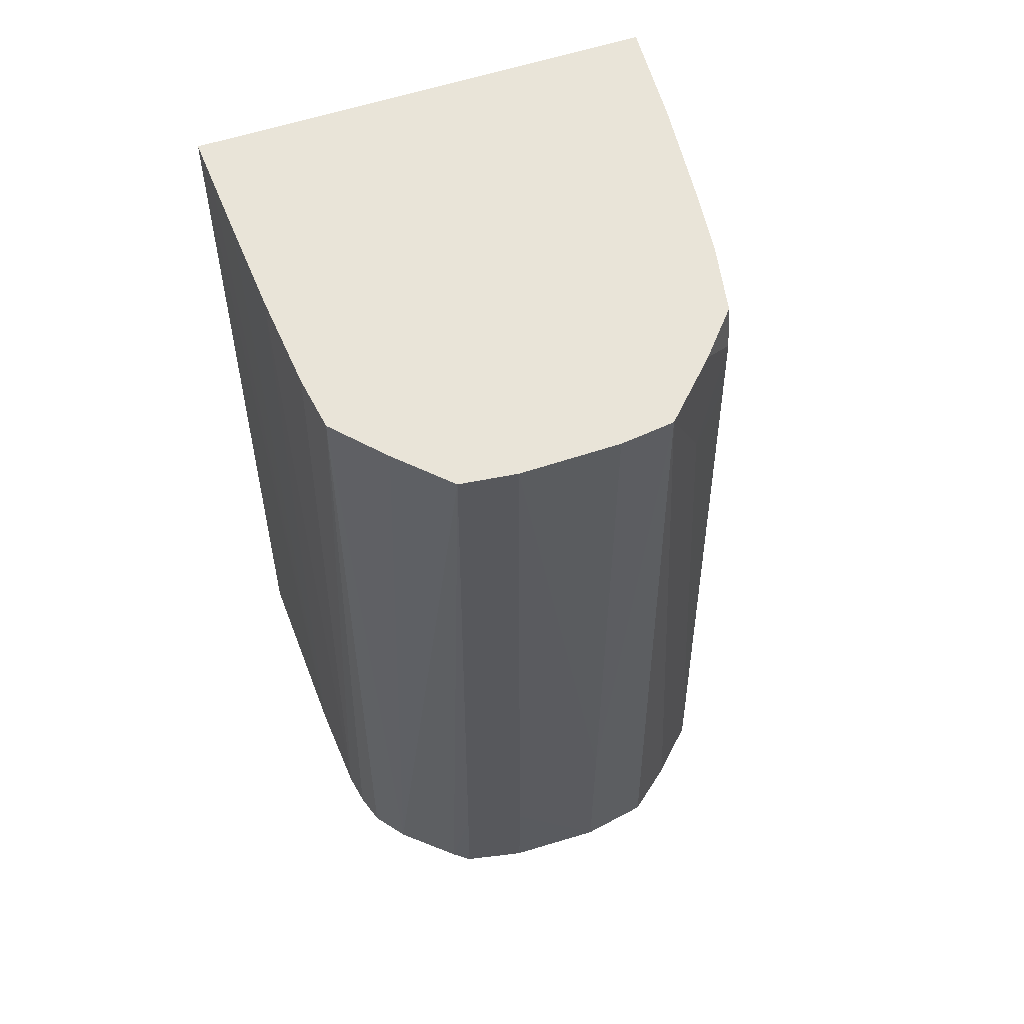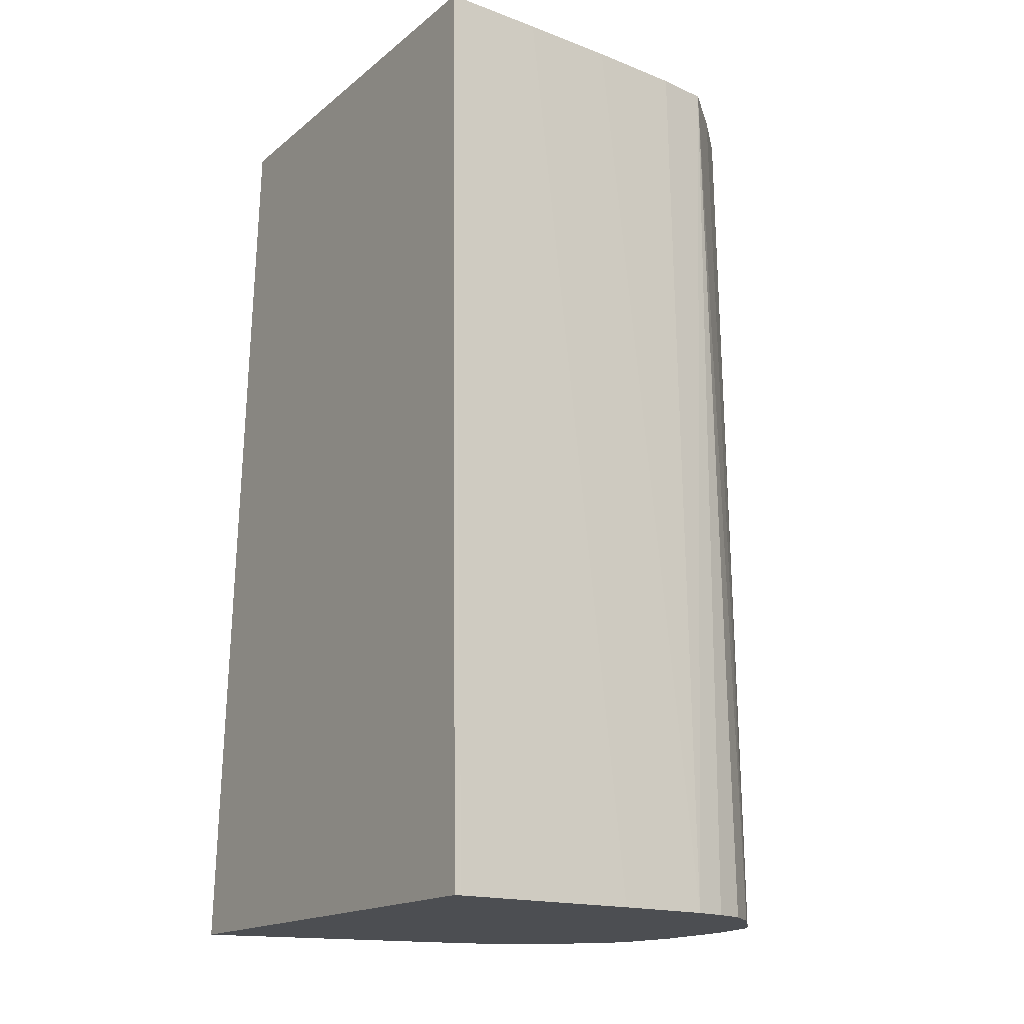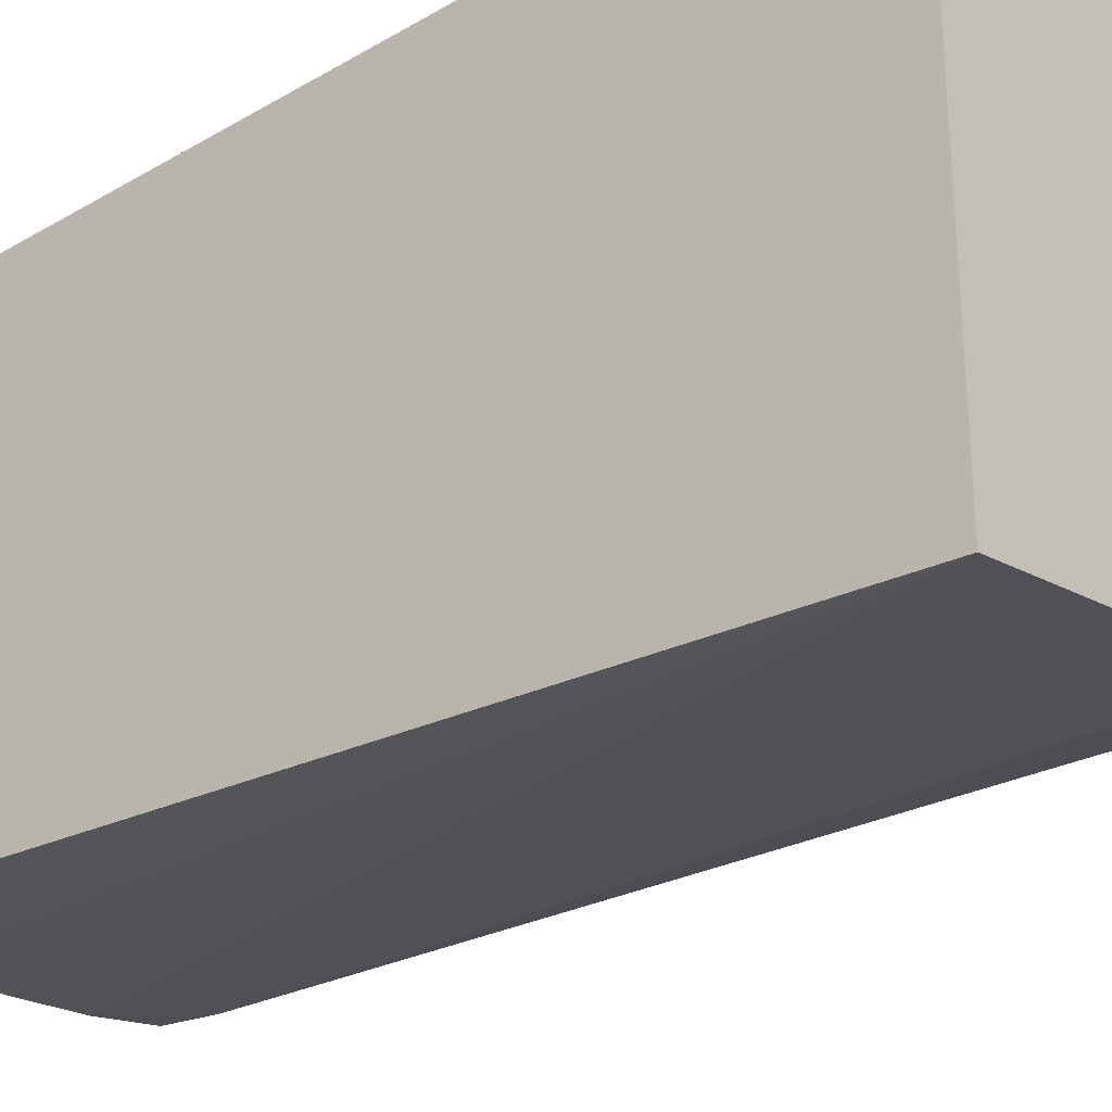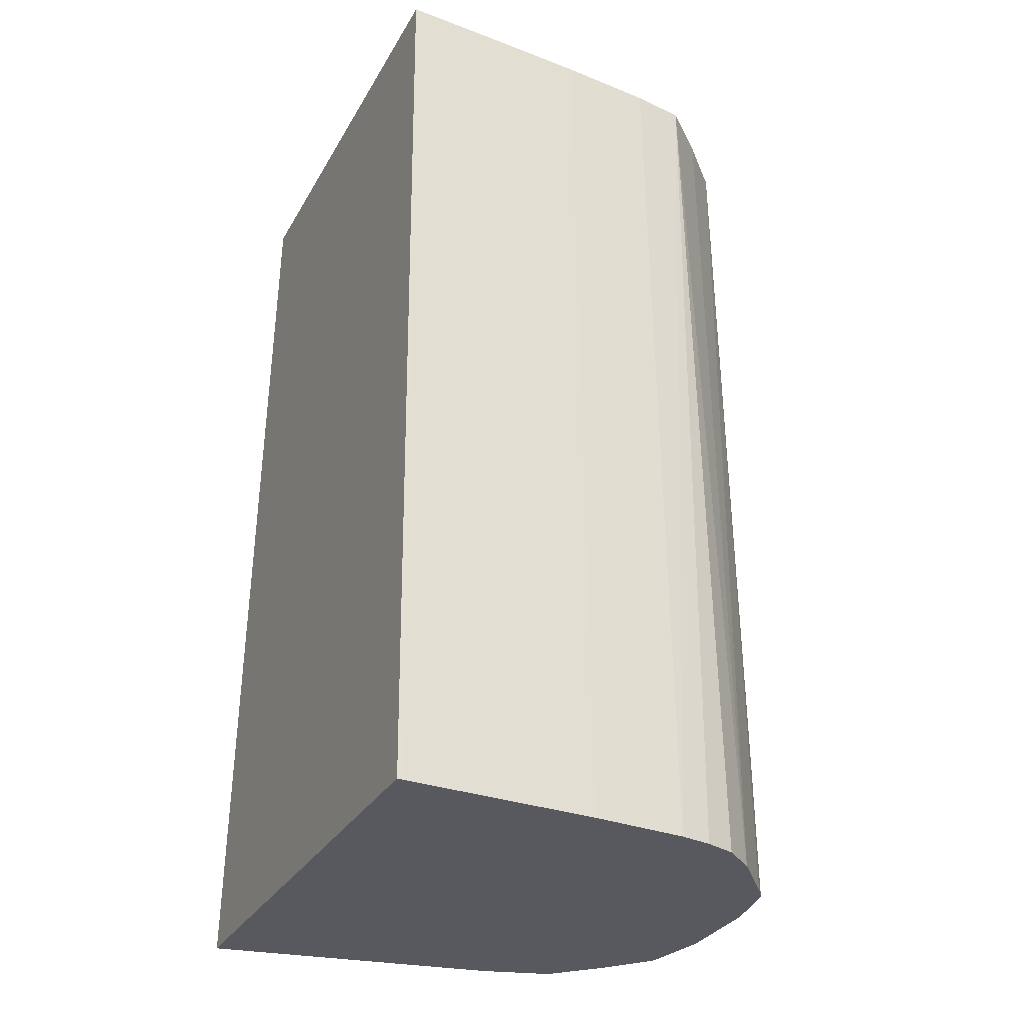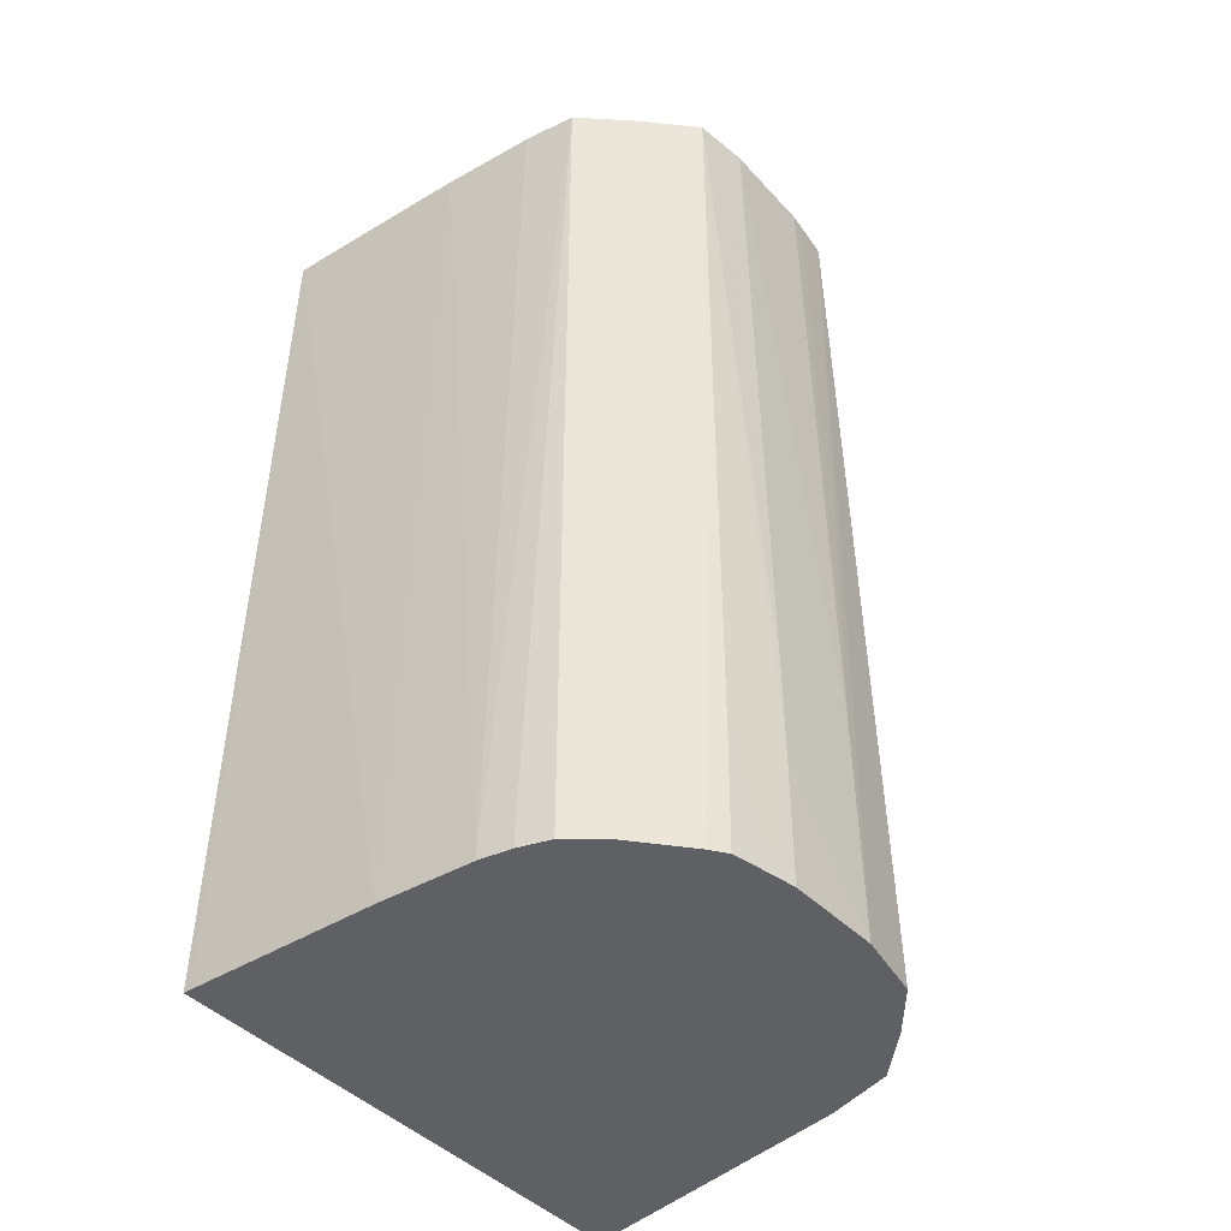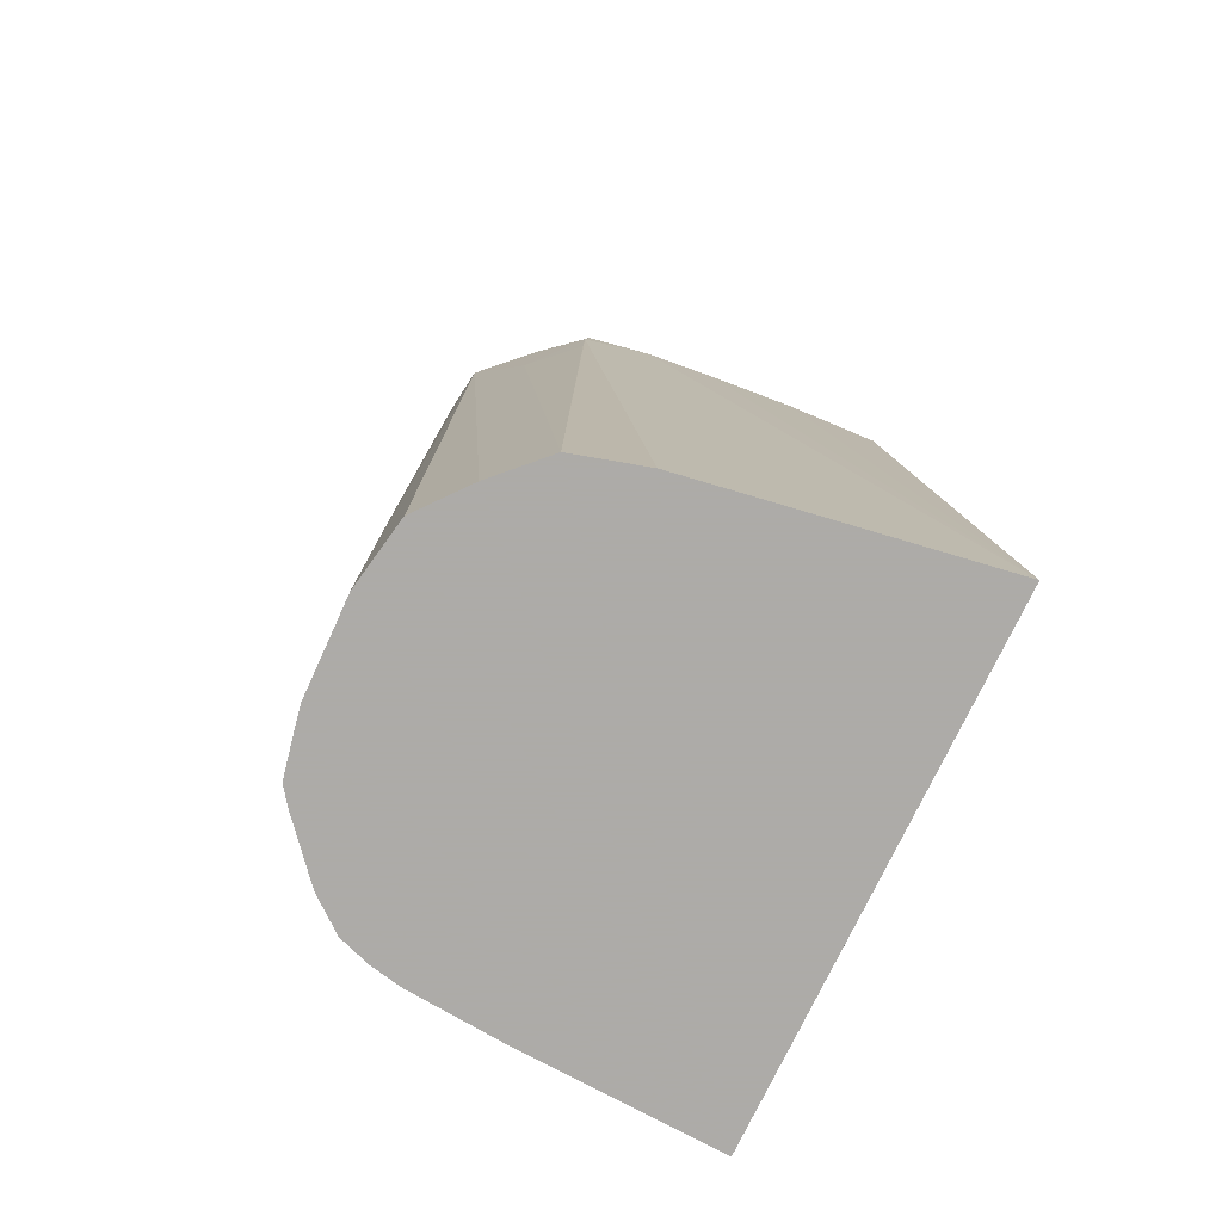
<metadata>
{"format":"obj","ext":"obj","renderer":"f3d","projection":"perspective","resolution":1024,"background":"white","views":[{"elev":60.2,"azim":71.7,"up":"+Y"},{"elev":-16.7,"azim":-33.0,"up":"+Y"},{"elev":-28.9,"azim":-49.9,"up":"+Z"},{"elev":-30.3,"azim":-24.8,"up":"+Y"},{"elev":-43.2,"azim":39.2,"up":"+Y"},{"elev":-76.5,"azim":154.4,"up":"+Y"}]}
</metadata>
<code>
v 0.006515 -0.03455 0.07405
v 0.006515 -0.03455 0.05943
v 0.006724 -0.03455 0.07404
v 0.006515 -0.00849 0.0736
v 0.006515 -0.00849 0.06092
v 0.009415 -0.00849 0.06106
v 0.0121 -0.00849 0.06129
v 0.01417 -0.00849 0.06151
v 0.01626 -0.009972 0.06179
v 0.01479 -0.03455 0.06076
v 0.0121 -0.03455 0.07378
v 0.007651 -0.00849 0.07352
v 0.01609 -0.00849 0.06186
v 0.01766 -0.0121 0.06305
v 0.01632 -0.0121 0.06176
v 0.01674 -0.03455 0.06131
v 0.01734 -0.00849 0.06293
v 0.01889 -0.00849 0.06443
v 0.01479 -0.03455 0.07355
v 0.0121 -0.00849 0.07321
v 0.009415 -0.00849 0.07341
v 0.01802 -0.03455 0.0626
v 0.01902 -0.00849 0.0654
v 0.01939 -0.02824 0.0659
v 0.01947 -0.03455 0.0659
v 0.01912 -0.03455 0.06395
v 0.01568 -0.03455 0.07337
v 0.01627 -0.00849 0.07271
v 0.01479 -0.00849 0.07295
v 0.01908 -0.00849 0.0659
v 0.01939 -0.02824 0.06859
v 0.0191 -0.00849 0.06859
v 0.01942 -0.03455 0.06859
v 0.01941 -0.03093 0.06859
v 0.01654 -0.03455 0.07307
v 0.01762 -0.00849 0.07145
v 0.01743 -0.03455 0.07235
v 0.01892 -0.00849 0.07011
v 0.0193 -0.03455 0.06925
v 0.01905 -0.02824 0.0703
v 0.01906 -0.03093 0.07032
v 0.01873 -0.03455 0.07084
v 0.01907 -0.03455 0.07037
f 19 29 20
f 14 22 16
f 19 27 28
f 18 26 22
f 18 25 26
f 18 24 25
f 18 23 24
f 19 28 29
f 11 19 20
f 11 21 12
f 11 20 21
f 9 18 14
f 9 17 18
f 9 13 17
f 9 16 10
f 23 30 24
f 9 15 16
f 14 18 22
f 24 31 25
f 34 38 40
f 24 32 31
f 9 14 15
f 41 42 43
f 40 42 41
f 39 41 43
f 38 42 40
f 37 42 38
f 36 37 38
f 34 41 39
f 34 40 41
f 33 34 39
f 31 38 34
f 31 32 38
f 28 37 36
f 28 35 37
f 27 35 28
f 25 34 33
f 25 31 34
f 24 30 32
f 8 13 9
f 14 16 15
f 4 6 5
f 1 5 2
f 1 4 5
f 1 3 4
f 1 11 3
f 1 19 11
f 1 27 19
f 1 35 27
f 1 42 37
f 2 5 6
f 1 43 42
f 1 33 39
f 1 25 33
f 1 26 25
f 1 22 26
f 1 16 22
f 1 10 16
f 1 2 10
f 4 11 12
f 1 39 43
f 2 6 7
f 1 37 35
f 2 8 9
f 4 7 6
f 2 7 8
f 4 8 7
f 4 13 8
f 4 17 13
f 4 18 17
f 4 23 18
f 4 32 30
f 4 38 32
f 4 30 23
f 4 28 36
f 2 9 10
f 4 36 38
f 4 12 21
f 4 21 20
f 3 11 4
f 4 29 28
f 4 20 29

</code>
